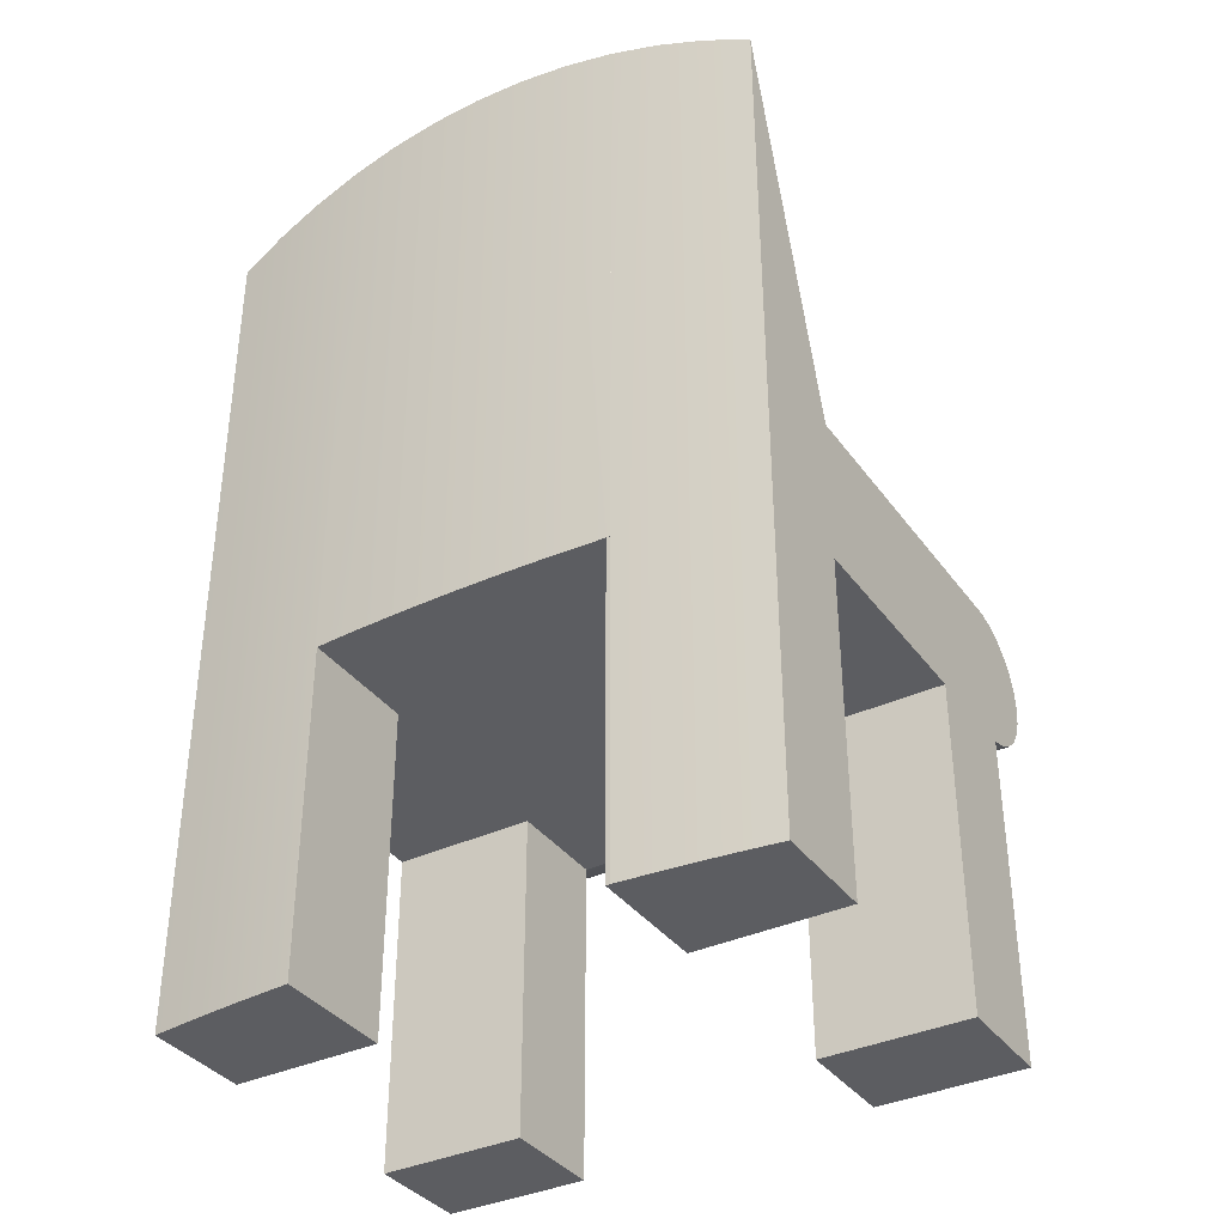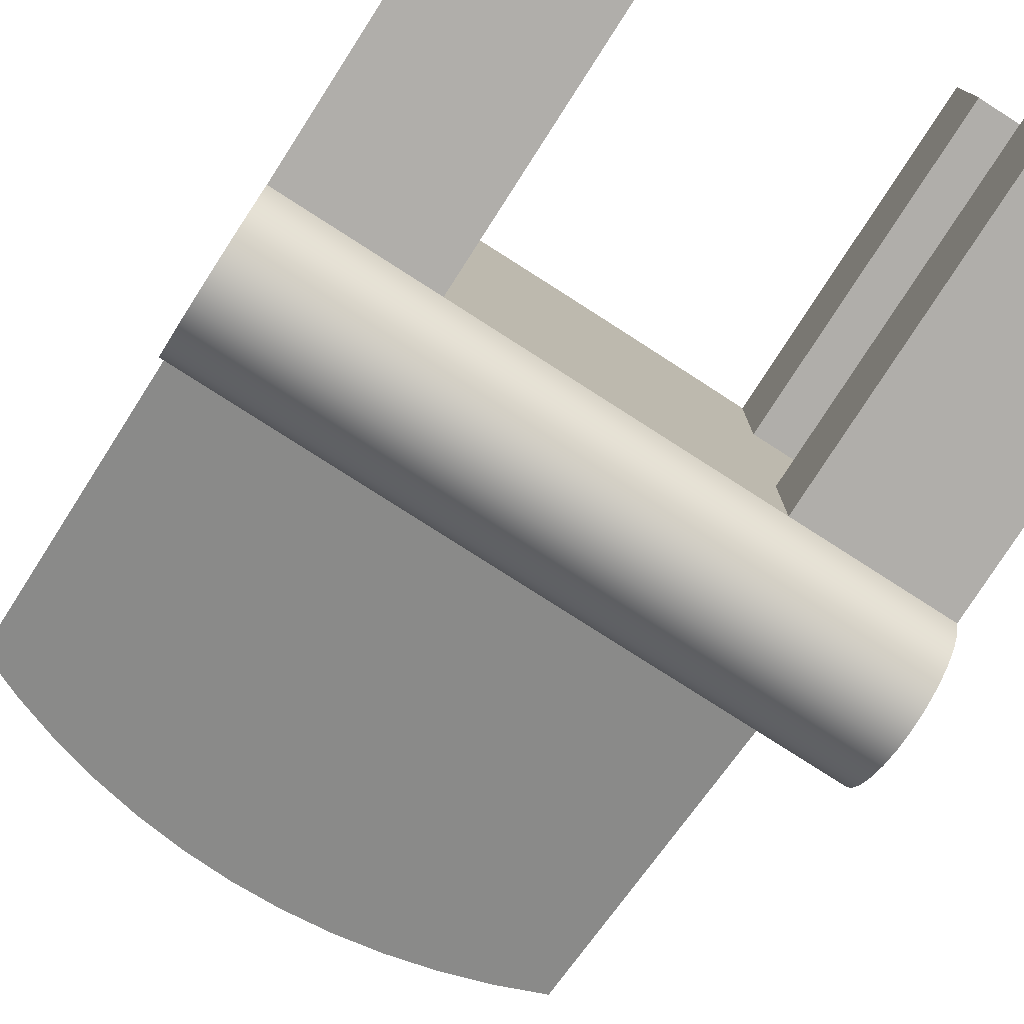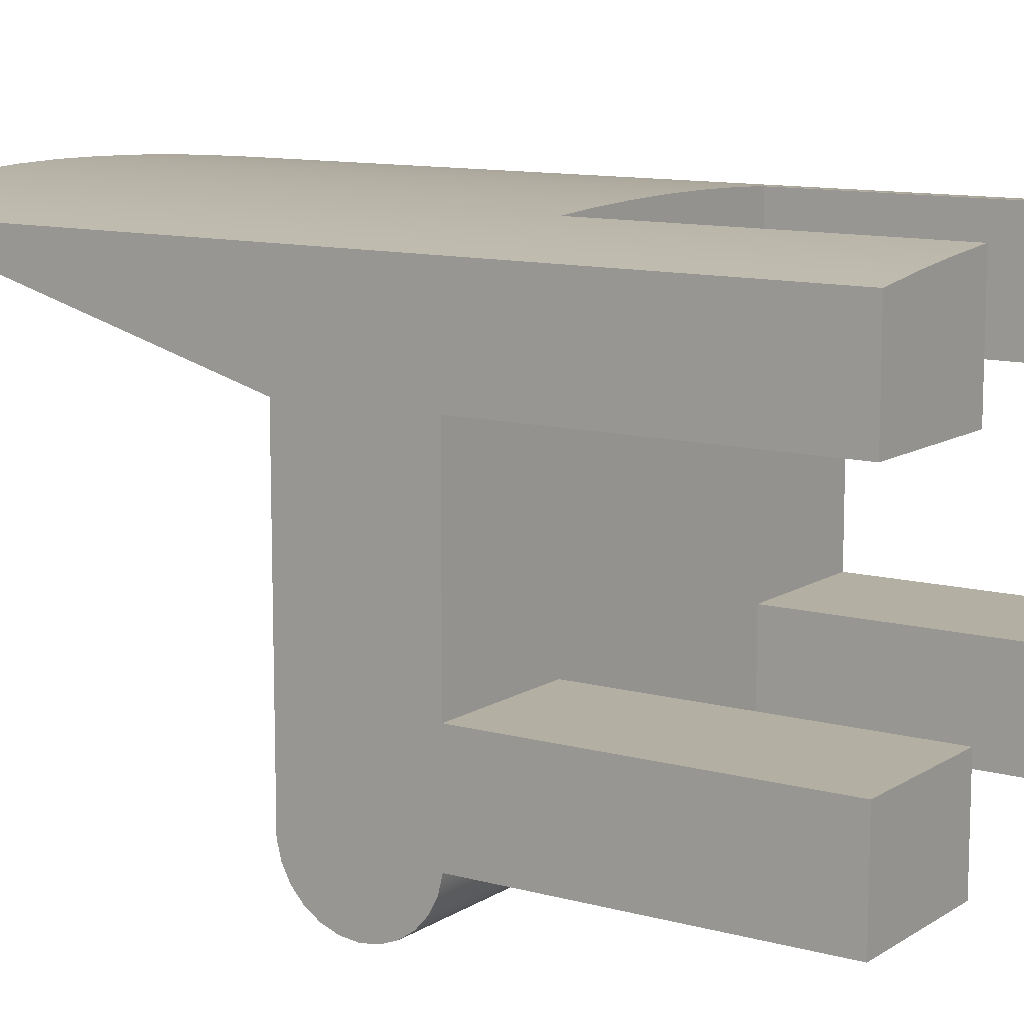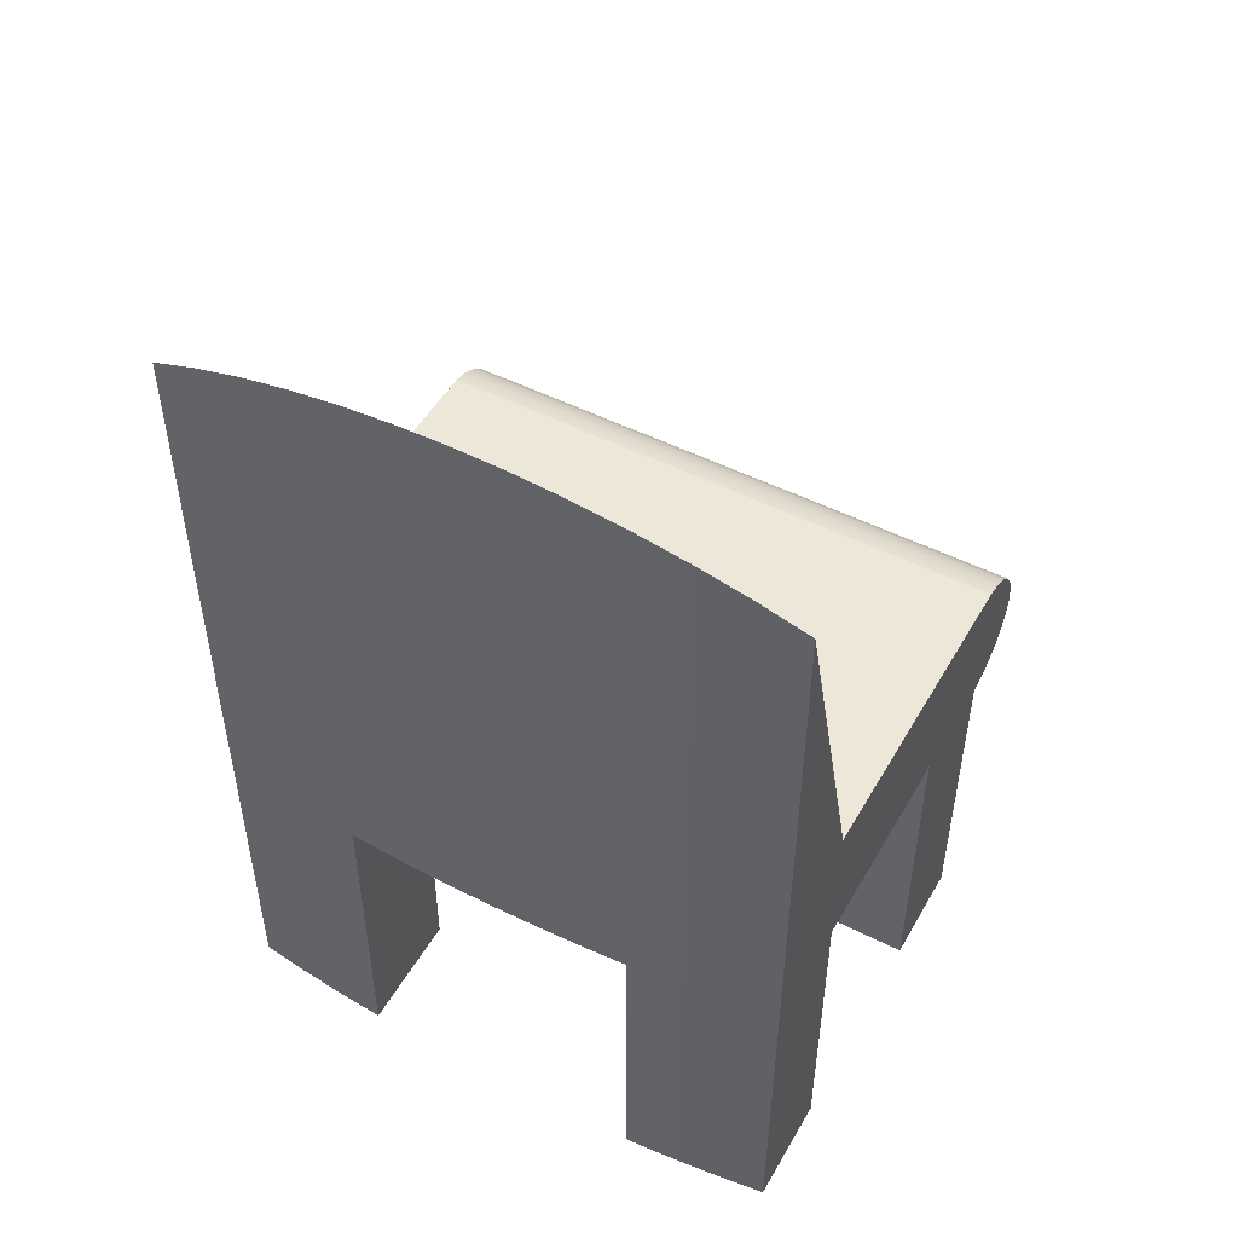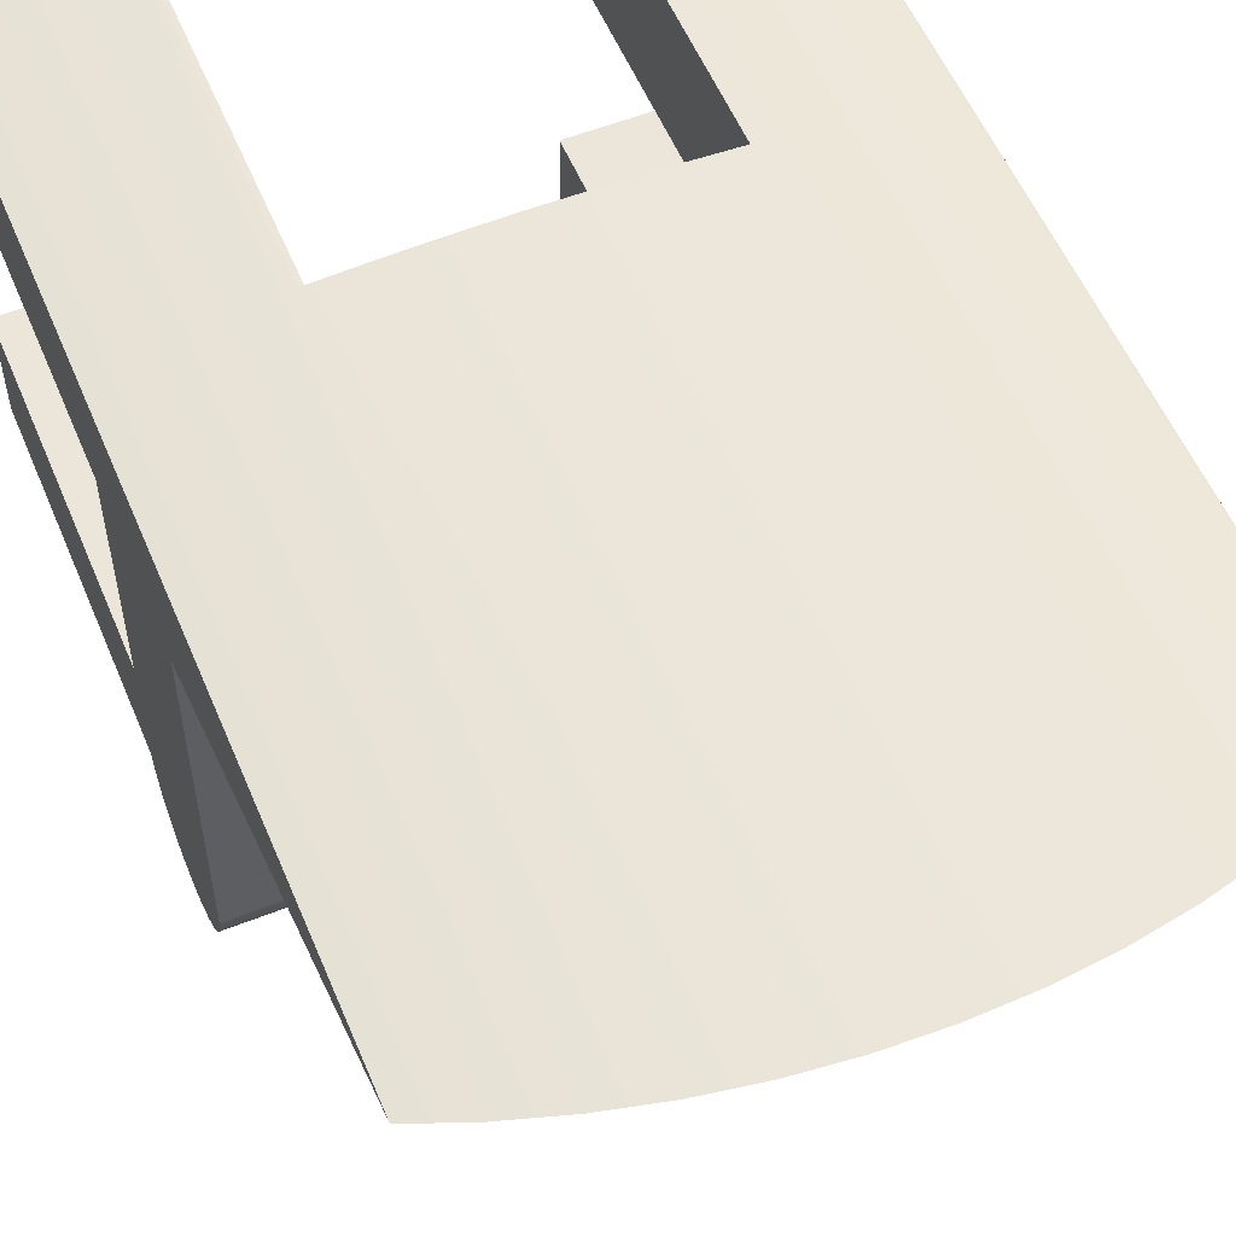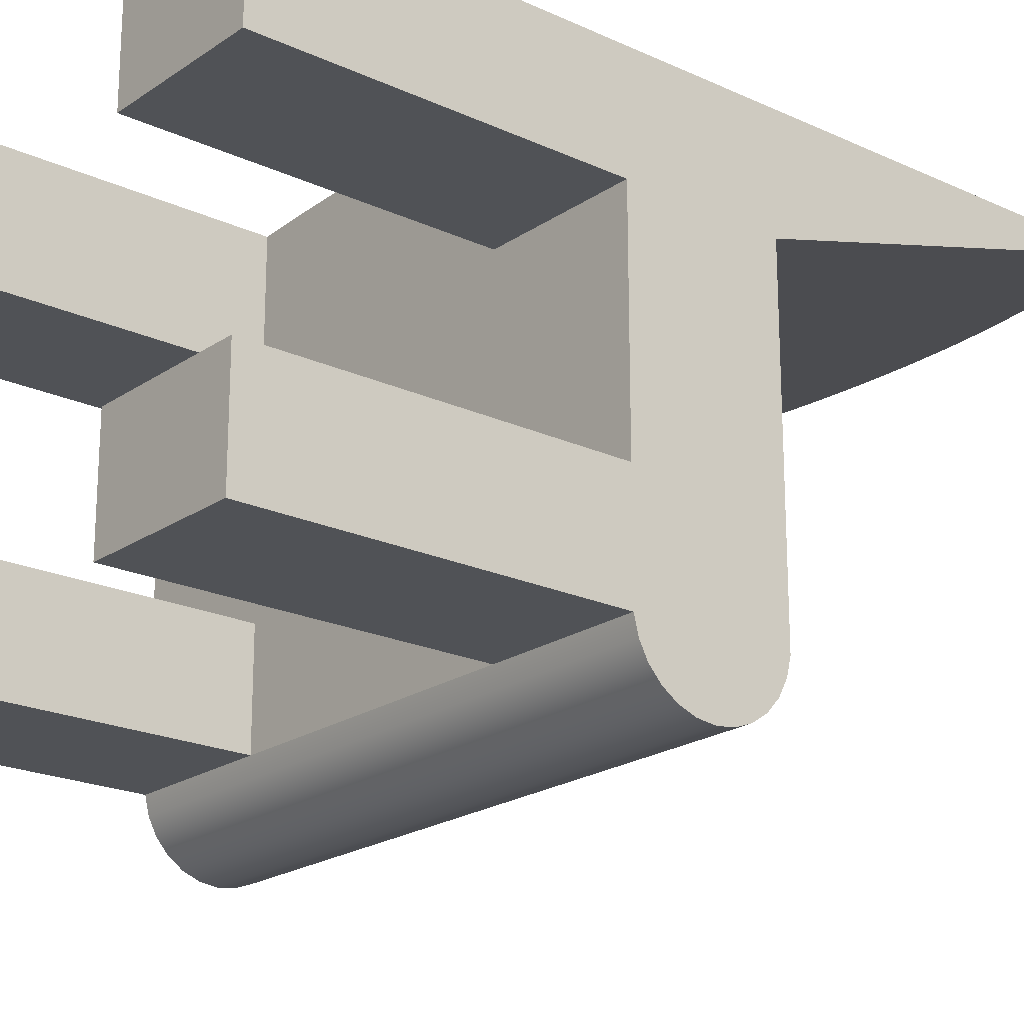
<metadata>
{"format":"obj","ext":"obj","renderer":"f3d","projection":"perspective","resolution":1024,"background":"white","views":[{"elev":-36.5,"azim":31.4,"up":"+Y"},{"elev":-77.9,"azim":-32.7,"up":"+Z"},{"elev":11.1,"azim":-56.2,"up":"+Z"},{"elev":50.2,"azim":29.0,"up":"+Y"},{"elev":55.8,"azim":157.4,"up":"+Z"},{"elev":-20.9,"azim":50.3,"up":"+Z"}]}
</metadata>
<code>
v -0.2419 0.1004 0.08863
v 0.2418 0.4217 0.1773
v 0.2418 0.1004 0.08863
v 0.2039 0.4389 0.182
v 0.1647 0.4531 0.1859
v 0.1244 0.4643 0.189
v 0.08339 0.4723 0.1912
v 0.04181 0.4771 0.1925
v -3.9e-05 0.4788 0.193
v -0.04189 0.4771 0.1925
v -0.08347 0.4723 0.1912
v -0.1245 0.4643 0.189
v -0.1648 0.4531 0.1859
v -0.204 0.4389 0.182
v -0.2419 0.4217 0.1773
v -0.2419 -0.01952 0.08928
v -0.2419 -0.2887 0.08928
v -0.2419 -0.2887 0.1773
v -0.1209 -0.2887 0.08928
v -0.204 -0.2887 0.182
v -0.1648 -0.2887 0.1859
v -0.1245 -0.2887 0.189
v -0.1209 -0.2887 0.189
v -0.1209 -0.2887 0.1892
v -0.1209 -0.01952 0.189
v -0.1209 -0.01952 0.1892
v -3.9e-05 -0.01952 0.08928
v -0.08347 -0.01952 0.1912
v -0.04189 -0.01952 0.1925
v -3.9e-05 -0.01952 0.193
v 0.04181 -0.01952 0.1925
v 0.08339 -0.01952 0.1912
v 0.1209 -0.01952 0.1892
v 0.1209 -0.01952 0.189
v 0.1209 -0.01952 0.08928
v -3.9e-05 -0.01952 0.001311
v 0.1209 -0.01952 0.001311
v -3.9e-05 -0.01952 -0.08666
v 0.1209 -0.01952 -0.08666
v -3.9e-05 -0.01952 -0.1746
v 0.1209 -0.01952 -0.1746
v -0.2419 -0.01605 -0.1888
v -0.1209 -0.01952 -0.1746
v -0.2419 -0.01952 -0.1746
v -0.2419 -0.2887 -0.1746
v -0.1209 -0.2887 -0.1746
v -0.1209 -0.2887 -0.08666
v -0.1209 -0.01952 -0.08666
v -0.1209 -0.01952 0.001311
v -0.1209 -0.01952 0.08928
v -0.2419 -0.01952 0.001311
v -0.2419 -0.01952 -0.08666
v -0.2419 -0.2887 -0.08666
v -0.2419 -0.009301 -0.2017
v -0.2419 0.000353 -0.2126
v -0.2419 0.01234 -0.2209
v -0.2419 0.02597 -0.2261
v -0.2419 0.04045 -0.2279
v -0.2419 0.05492 -0.2261
v -0.2419 0.06855 -0.2209
v -0.2419 0.08054 -0.2126
v -0.2419 0.0902 -0.2017
v -0.2419 0.09695 -0.1888
v -0.2419 0.1004 -0.1746
v 0.2418 0.09695 -0.1888
v 0.2418 0.1004 -0.1746
v 0.2418 0.0902 -0.2017
v 0.2418 0.08054 -0.2126
v 0.2418 0.06855 -0.2209
v 0.2418 0.05492 -0.2261
v 0.2418 0.04045 -0.2279
v 0.2418 0.02597 -0.2261
v 0.2418 0.01234 -0.2209
v 0.2418 0.000353 -0.2126
v 0.2418 -0.009301 -0.2017
v 0.2418 -0.01605 -0.1888
v 0.2418 -0.01952 0.08928
v 0.2418 -0.2887 0.1773
v 0.2418 -0.2887 0.08928
v 0.1209 -0.2887 0.08928
v 0.2039 -0.2887 0.182
v 0.1647 -0.2887 0.1859
v 0.1244 -0.2887 0.189
v 0.1209 -0.2887 0.189
v 0.1244 -0.01952 0.189
v 0.2418 -0.01952 0.001311
v 0.2418 -0.01952 -0.08666
v 0.1209 -0.2887 -0.08666
v 0.2418 -0.2887 -0.08666
v 0.1209 -0.2887 -0.1746
v 0.2418 -0.2887 -0.1746
v 0.2418 -0.01952 -0.1746
g mesh1_mesh1-geometry
f 1 2 3
f 2 1 4
f 4 1 5
f 5 1 6
f 6 1 7
f 7 1 8
f 8 1 9
f 9 1 10
f 10 1 11
f 11 1 12
f 12 1 13
f 13 1 14
f 14 1 15
f 16 15 1
f 17 15 16
f 15 17 18
f 19 18 17
f 19 20 18
f 19 21 20
f 19 22 21
f 23 22 19
f 22 23 24
f 25 24 23
f 24 25 26
f 27 26 25
f 27 28 26
f 27 29 28
f 29 27 30
f 27 31 30
f 31 27 32
f 32 27 33
f 33 27 34
f 34 27 35
f 36 35 27
f 35 36 37
f 38 37 36
f 37 38 39
f 40 39 38
f 39 40 41
f 40 42 41
f 43 42 40
f 42 43 44
f 43 45 44
f 45 43 46
f 43 47 46
f 47 43 48
f 43 38 48
f 38 43 40
f 36 48 38
f 48 36 49
f 27 49 36
f 49 27 50
f 27 25 50
f 23 50 25
f 50 23 19
f 17 50 19
f 50 17 16
f 51 50 16
f 50 51 49
f 52 49 51
f 49 52 48
f 52 47 48
f 47 52 53
f 52 45 53
f 45 52 44
f 44 52 42
f 42 52 51
f 42 51 16
f 16 1 42
f 42 1 54
f 54 1 55
f 55 1 56
f 56 1 57
f 57 1 58
f 58 1 59
f 59 1 60
f 60 1 61
f 61 1 62
f 62 1 63
f 64 63 1
f 64 65 63
f 65 64 66
f 1 66 64
f 66 1 3
f 3 65 66
f 3 67 65
f 3 68 67
f 3 69 68
f 3 70 69
f 3 71 70
f 3 72 71
f 3 73 72
f 3 74 73
f 3 75 74
f 3 76 75
f 3 77 76
f 2 77 3
f 78 77 2
f 77 78 79
f 78 80 79
f 81 80 78
f 82 80 81
f 83 80 82
f 80 83 84
f 83 34 84
f 34 83 85
f 83 6 85
f 83 5 6
f 5 83 82
f 82 4 5
f 4 82 81
f 81 2 4
f 2 81 78
f 7 85 6
f 85 7 33
f 33 7 32
f 8 32 7
f 32 8 31
f 9 31 8
f 31 9 30
f 10 30 9
f 30 10 29
f 11 29 10
f 29 11 28
f 12 28 11
f 28 12 26
f 26 12 24
f 24 12 22
f 13 22 12
f 22 13 21
f 14 21 13
f 21 14 20
f 15 20 14
f 20 15 18
f 34 80 84
f 80 34 35
f 77 80 35
f 80 77 79
f 37 77 35
f 77 37 86
f 39 86 37
f 86 39 87
f 88 87 39
f 87 88 89
f 90 89 88
f 89 90 91
f 90 92 91
f 92 90 41
f 90 39 41
f 39 90 88
f 41 42 92
f 92 42 76
f 54 76 42
f 76 54 75
f 55 75 54
f 75 55 74
f 55 73 74
f 73 55 56
f 56 72 73
f 72 56 57
f 57 71 72
f 71 57 58
f 58 70 71
f 70 58 59
f 59 69 70
f 69 59 60
f 60 68 69
f 68 60 61
f 62 68 61
f 68 62 67
f 63 67 62
f 67 63 65
f 87 92 76
f 89 92 87
f 92 89 91
f 87 76 86
f 86 76 77
f 45 47 53
f 47 45 46
g mesh2_mesh2-geometry
l 3 66
l 3 1
l 2 3
l 4 2
l 5 4
l 6 5
l 7 6
l 8 7
l 9 8
l 10 9
l 11 10
l 12 11
l 13 12
l 14 13
l 15 14
l 15 1
l 15 18
l 18 17
l 20 18
l 21 20
l 22 21
l 24 22
l 23 24
l 19 23
l 17 19
l 16 17
l 16 51
l 16 50
l 49 50
l 36 49
l 36 27
l 37 36
l 86 37
l 86 87
l 77 86
l 35 77
l 37 35
l 39 37
l 41 39
l 92 41
l 76 92
l 75 76
l 74 75
l 73 74
l 72 73
l 71 72
l 70 71
l 69 70
l 68 69
l 67 68
l 65 67
l 66 65
l 66 64
l 64 63
l 1 64
l 63 62
l 62 61
l 61 60
l 60 59
l 59 58
l 58 57
l 57 56
l 56 55
l 55 54
l 54 42
l 42 44
l 43 44
l 40 43
l 40 38
l 41 40
l 41 90
l 90 88
l 91 90
l 89 91
l 88 89
l 39 88
l 38 39
l 38 36
l 48 38
l 43 48
l 43 46
l 46 47
l 46 45
l 53 45
l 53 47
l 52 53
l 51 52
l 49 51
l 48 49
l 52 48
l 48 47
l 44 45
l 39 87
l 87 89
l 92 91
l 35 34
l 27 35
l 27 30
l 50 27
l 50 25
l 50 19
l 25 26
l 25 23
l 28 26
l 29 28
l 30 29
l 31 30
l 32 31
l 33 32
l 26 24
l 35 80
l 80 84
l 80 79
l 78 79
l 2 78
l 78 81
l 81 82
l 82 83
l 83 84
l 85 83
l 34 84
l 77 79

</code>
